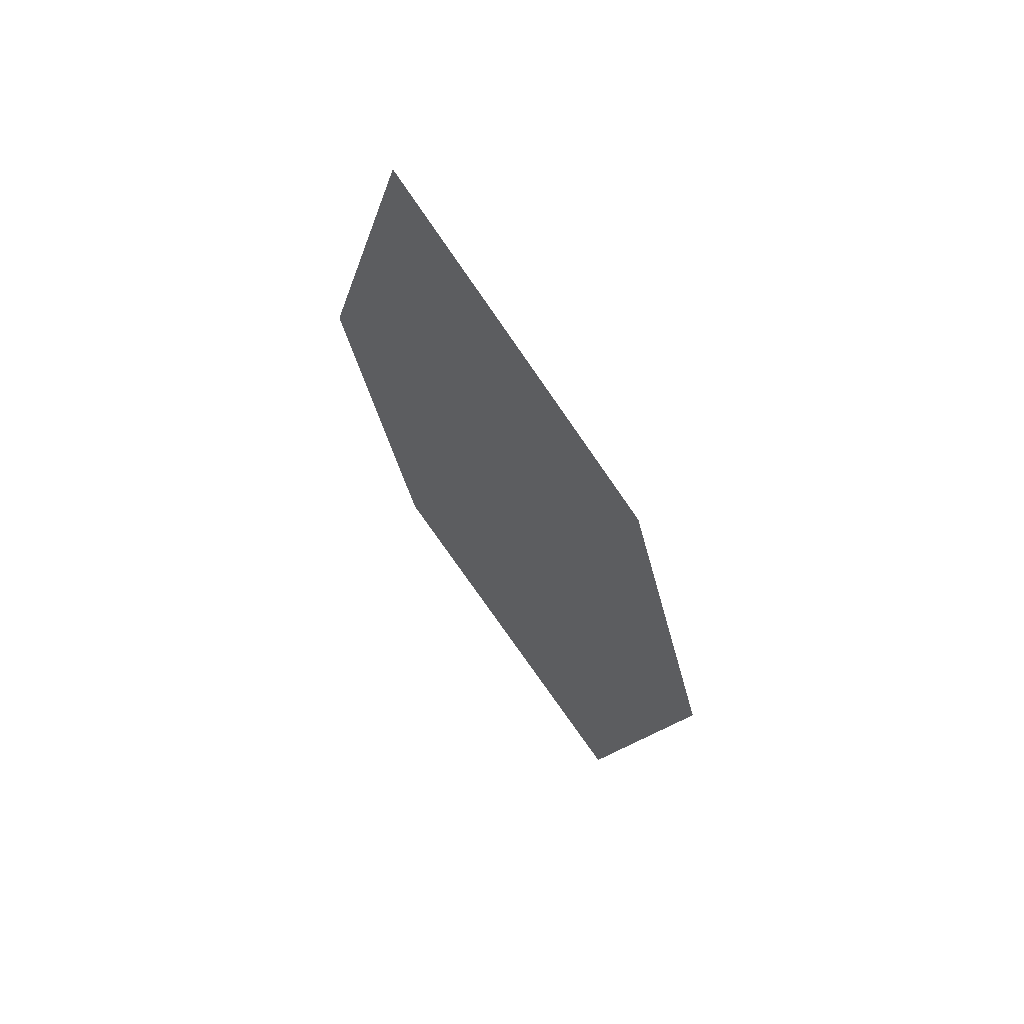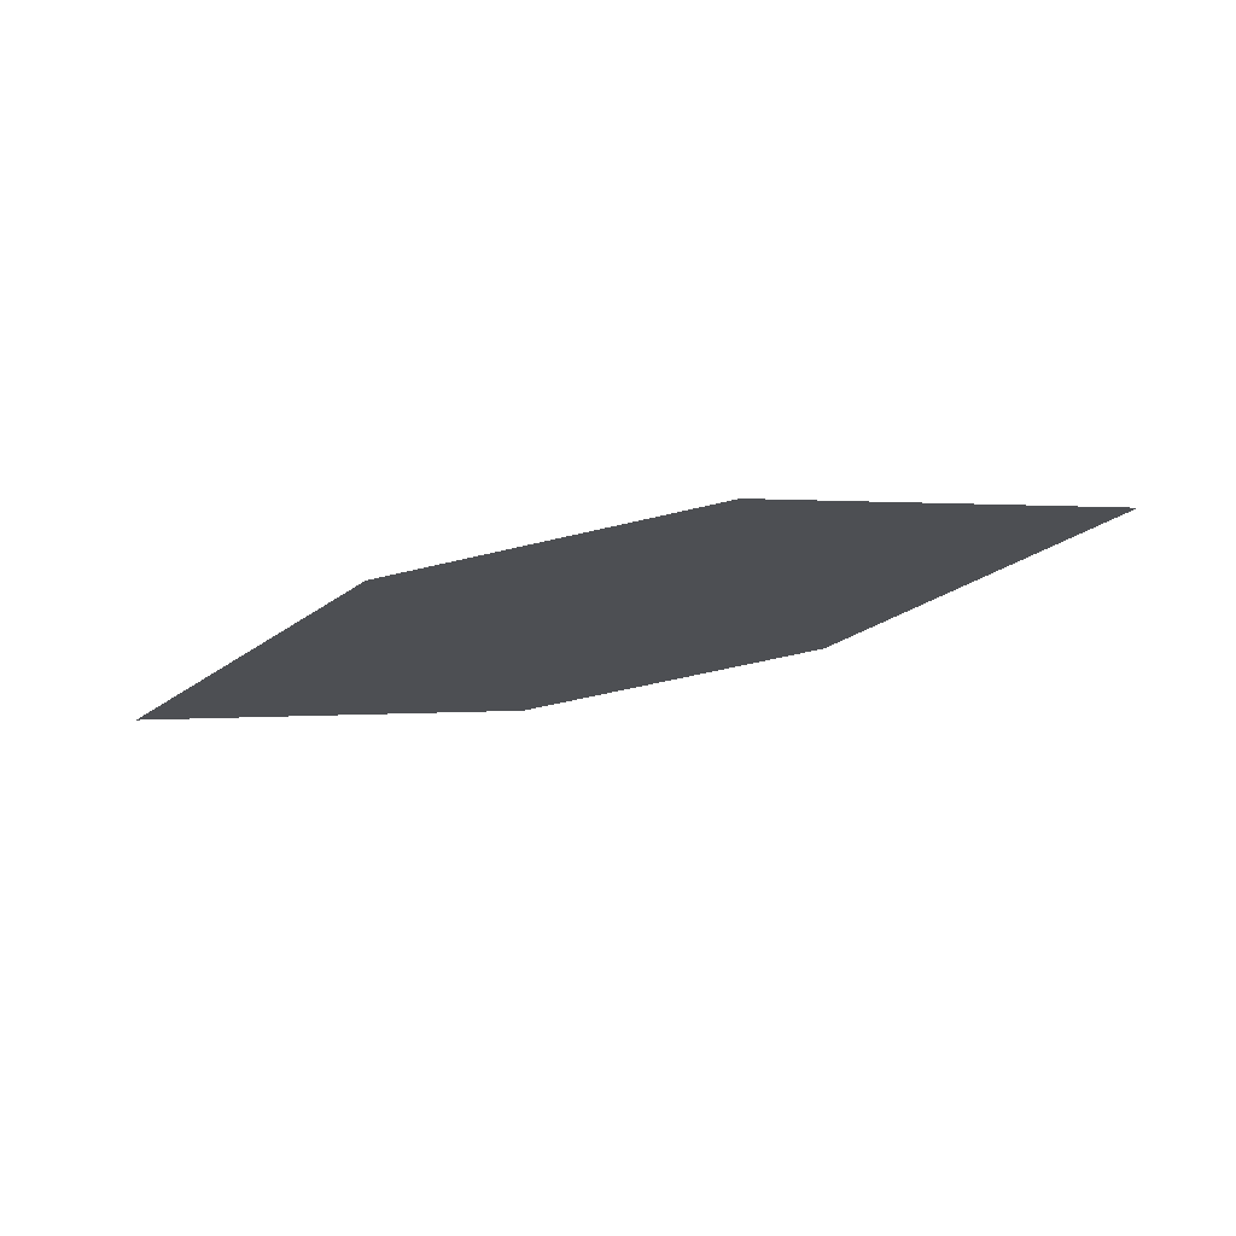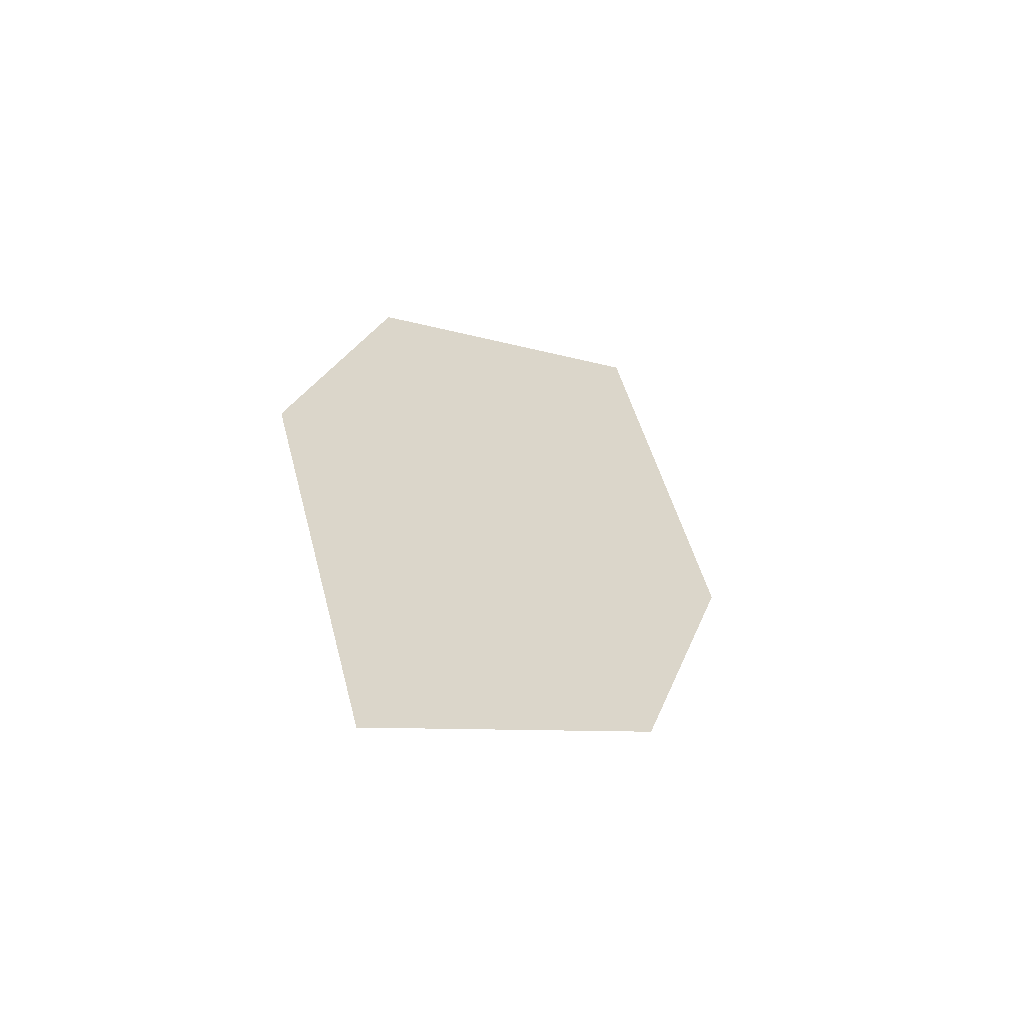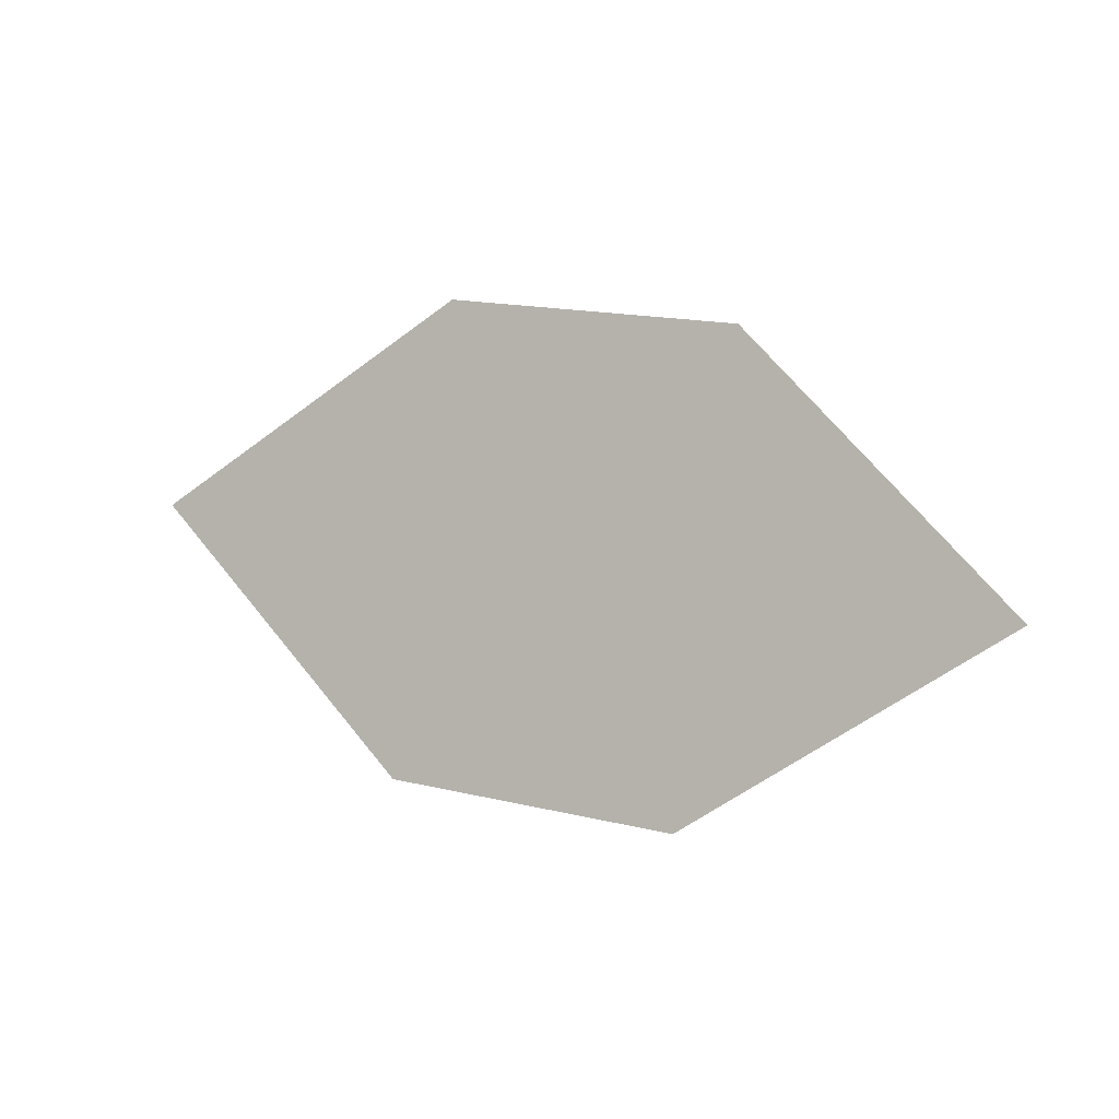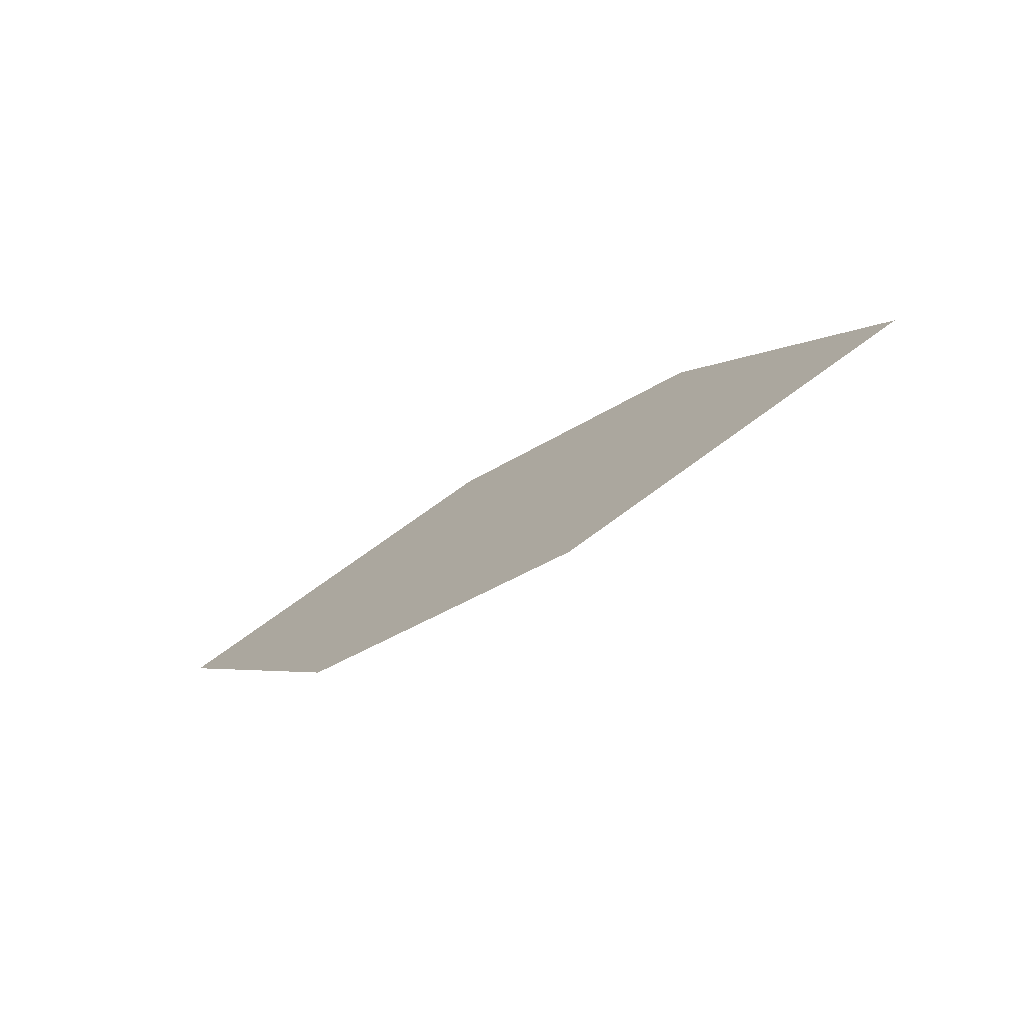
<metadata>
{"format":"obj","ext":"obj","renderer":"f3d","projection":"perspective","resolution":1024,"background":"white","views":[{"elev":-39.5,"azim":-62.5,"up":"+Y"},{"elev":-65.2,"azim":28.9,"up":"+Y"},{"elev":10.2,"azim":103.4,"up":"+Z"},{"elev":50.8,"azim":-162.2,"up":"+Z"},{"elev":-18.0,"azim":-149.4,"up":"+Z"}]}
</metadata>
<code>
o leaves.054
v 0.2455 0.2122 0.7716
v 0.2847 0.1875 0.7819
v 0.3533 0.2047 0.7447
v 0.2782 0.2319 0.7434
v 0.3141 0.2293 0.7345
v 0.3206 0.185 0.7729
f 1 2 6 3
f 1 3 5 4

</code>
